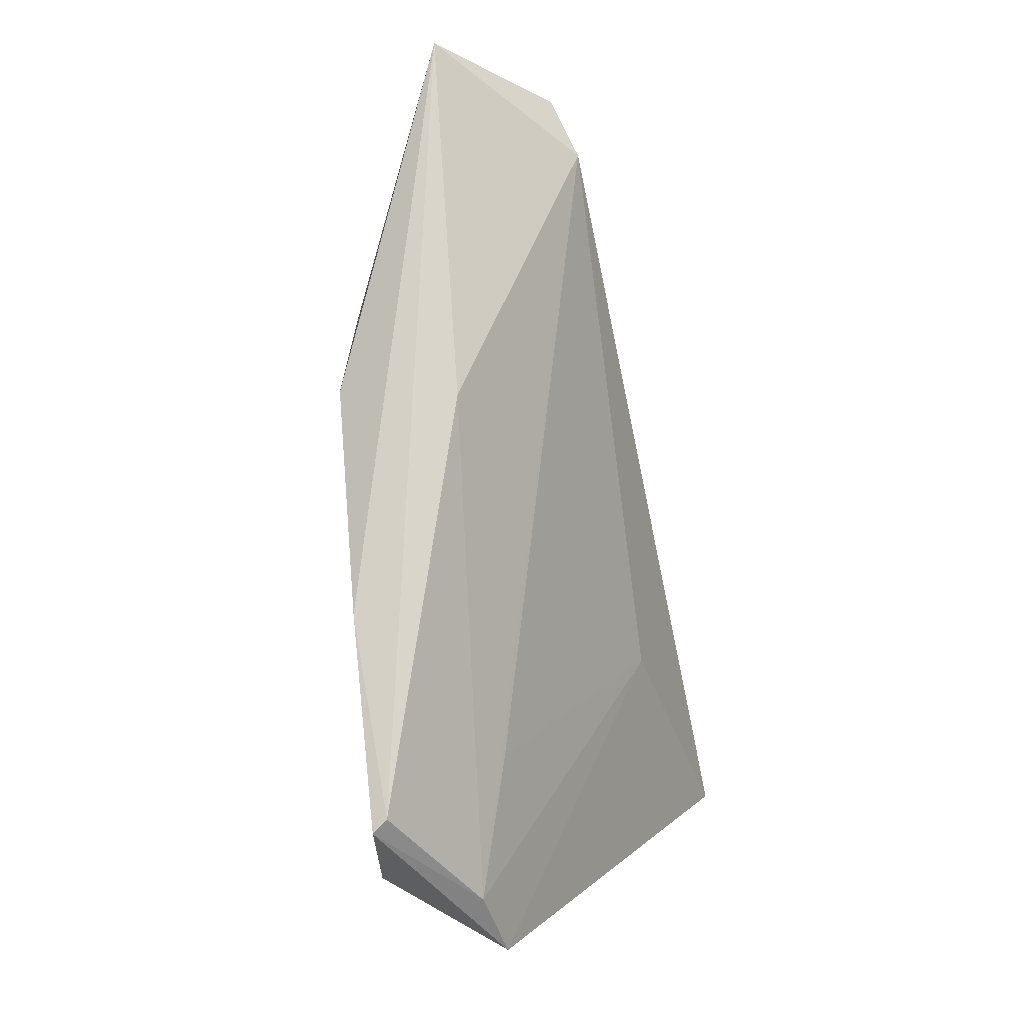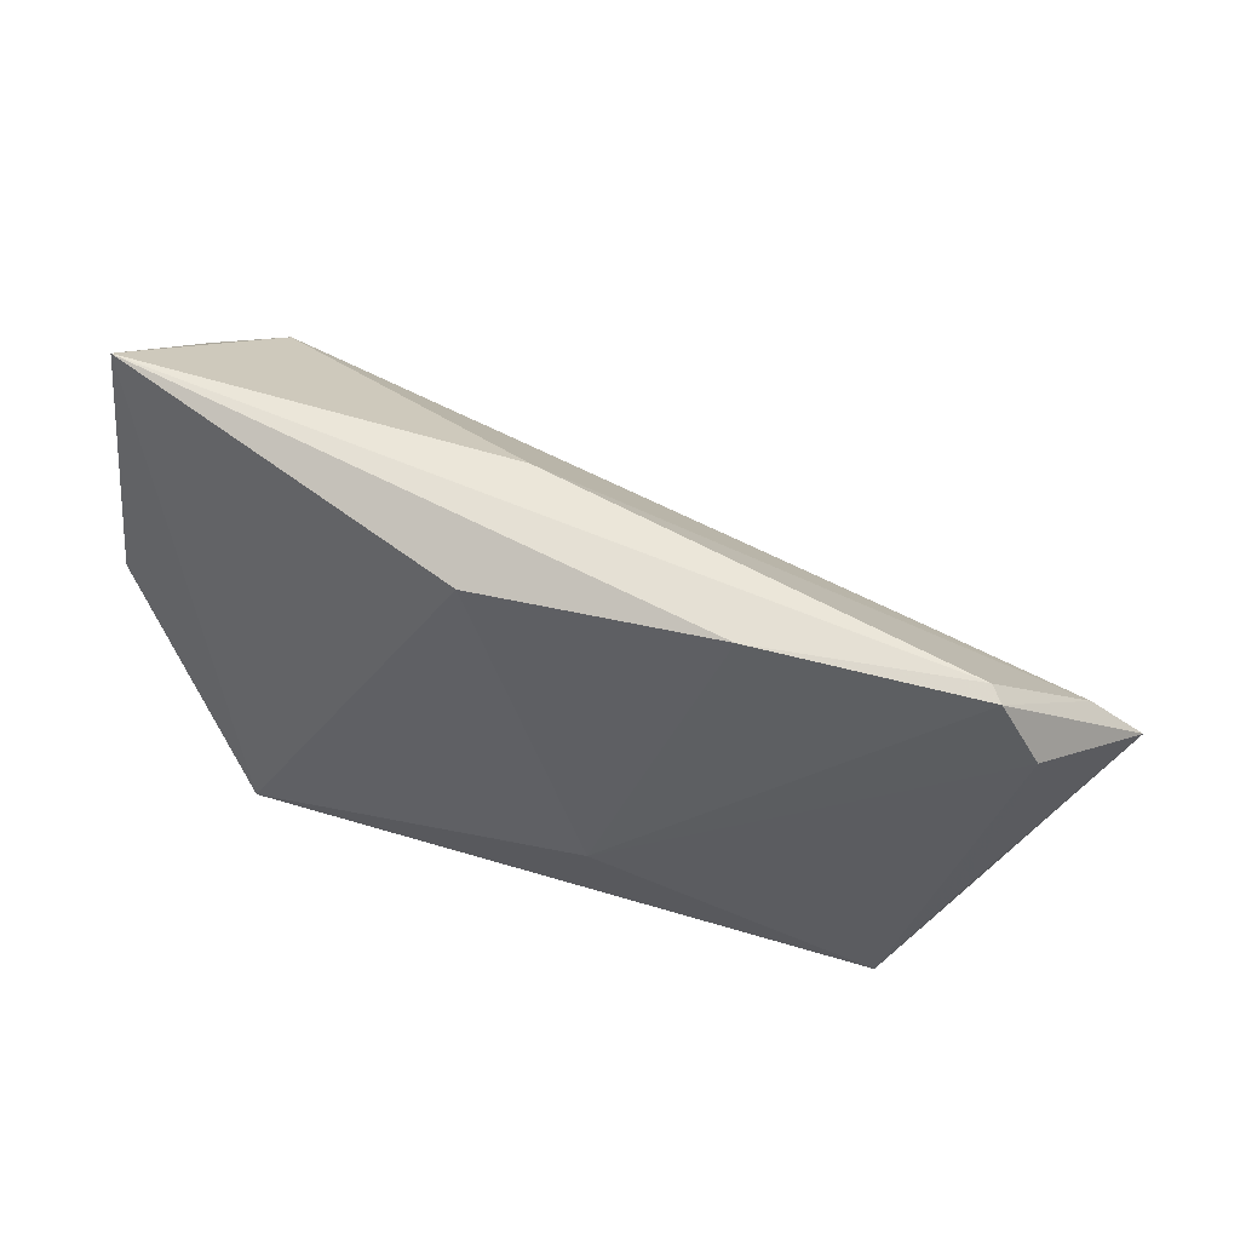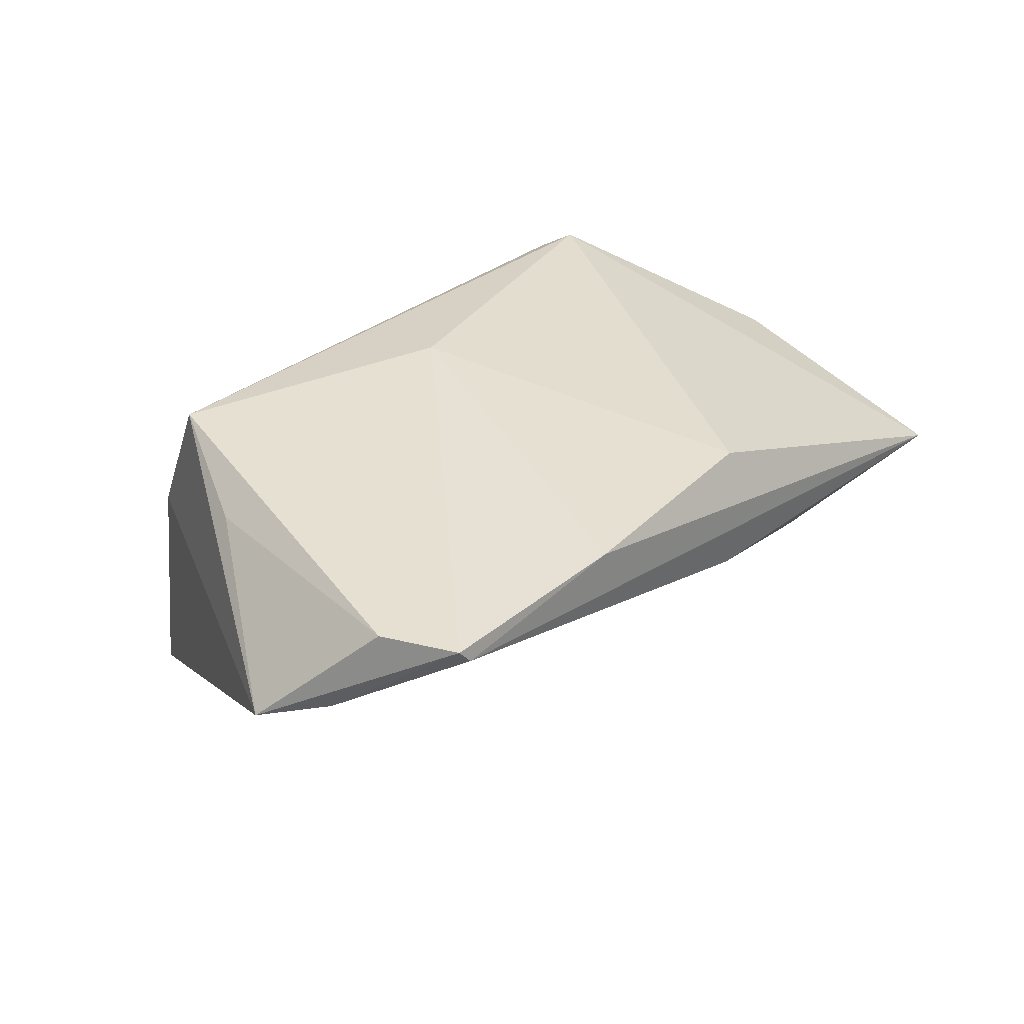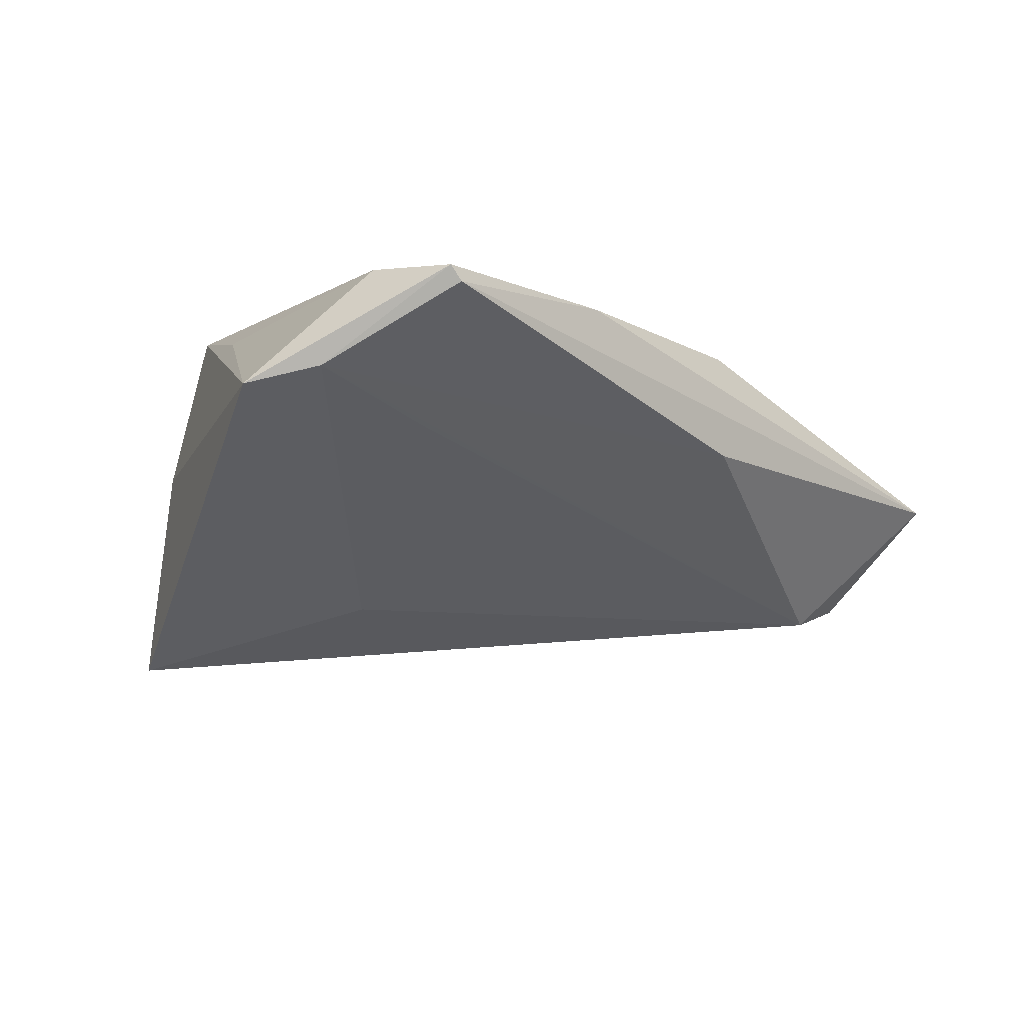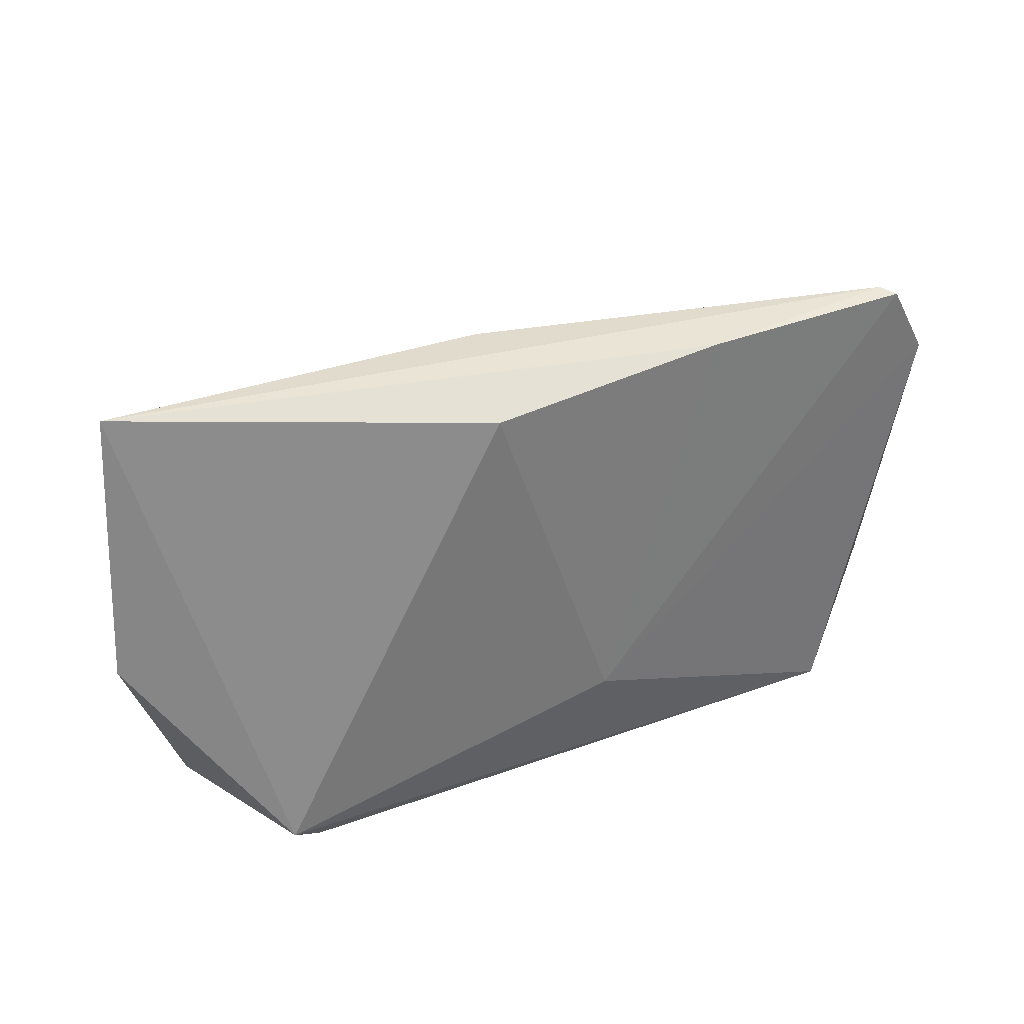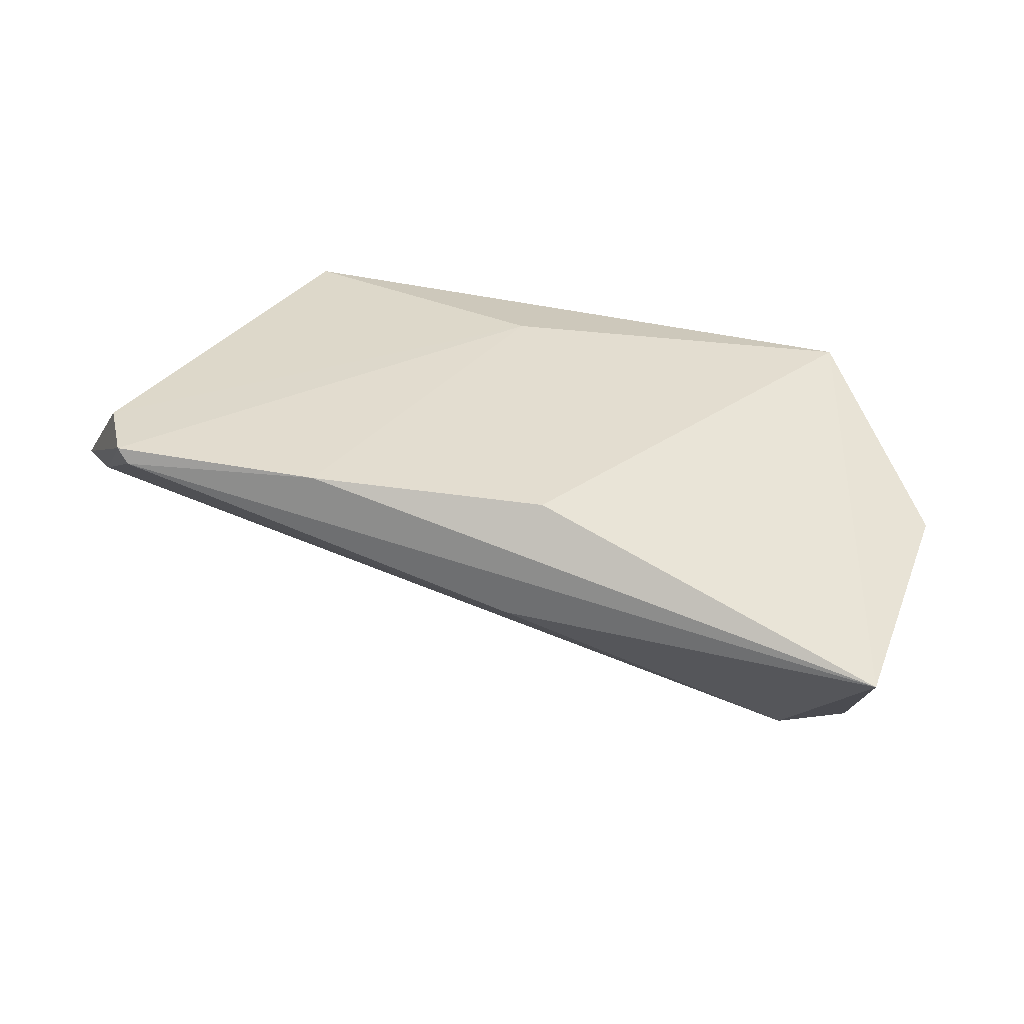
<metadata>
{"format":"obj","ext":"obj","renderer":"f3d","projection":"perspective","resolution":1024,"background":"white","views":[{"elev":76.9,"azim":81.2,"up":"+Y"},{"elev":55.8,"azim":14.7,"up":"+Y"},{"elev":38.4,"azim":134.9,"up":"+Z"},{"elev":-6.6,"azim":136.1,"up":"+Z"},{"elev":35.2,"azim":-27.0,"up":"+Y"},{"elev":31.0,"azim":-165.1,"up":"+Z"}]}
</metadata>
<code>
v 0.03691 -0.03228 -0.01236
v -0.04198 0.02328 -0.01955
v 0.01949 0.03812 0.01878
v -0.02041 0.0003223 -0.02148
v 0.004017 -0.01052 0.02009
v -0.05432 0.007133 -0.01061
v 0.03809 0.02482 0.002947
v 0.04285 -0.02968 -0.02731
v 0.06176 0.01857 0.006177
v -0.0508 0.02234 -0.0172
v 0.03878 -0.03059 0.0007891
v 0.02443 -0.003613 -0.0188
v -0.05823 0.0006143 0.001613
v -0.03885 -0.03228 -0.002964
v -0.05509 0.03638 -0.002023
v 0.04488 0.03975 0.01811
v 0.04628 0.03933 0.02005
v -0.01031 0.03385 0.0168
v 0.05106 0.0304 0.02009
v 0.03902 -0.02196 0.02009
v 0.0471 -0.004271 0.0165
v -0.006421 0.03782 0.00206
v -0.03642 -0.02733 0.01322
v 0.05534 0.02578 0.008311
v -0.04043 -0.02487 0.01457
v -0.04714 -0.03093 -0.01171
f 11 8 9
f 9 20 11
f 22 2 15
f 9 8 12
f 8 2 12
f 7 12 2
f 8 11 1
f 1 11 14
f 1 26 8
f 14 26 1
f 10 15 2
f 2 26 10
f 25 15 13
f 13 26 25
f 25 26 14
f 4 2 8
f 8 26 4
f 4 26 2
f 9 12 24
f 12 7 24
f 24 2 22
f 24 7 2
f 21 20 9
f 9 19 21
f 21 19 20
f 13 15 6
f 15 10 6
f 6 26 13
f 6 10 26
f 23 11 20
f 20 25 23
f 14 11 23
f 23 25 14
f 17 19 9
f 9 24 17
f 5 25 20
f 5 17 3
f 20 19 5
f 19 17 5
f 15 3 16
f 3 17 16
f 22 15 16
f 16 24 22
f 16 17 24
f 25 5 18
f 18 5 3
f 15 25 18
f 18 3 15

</code>
